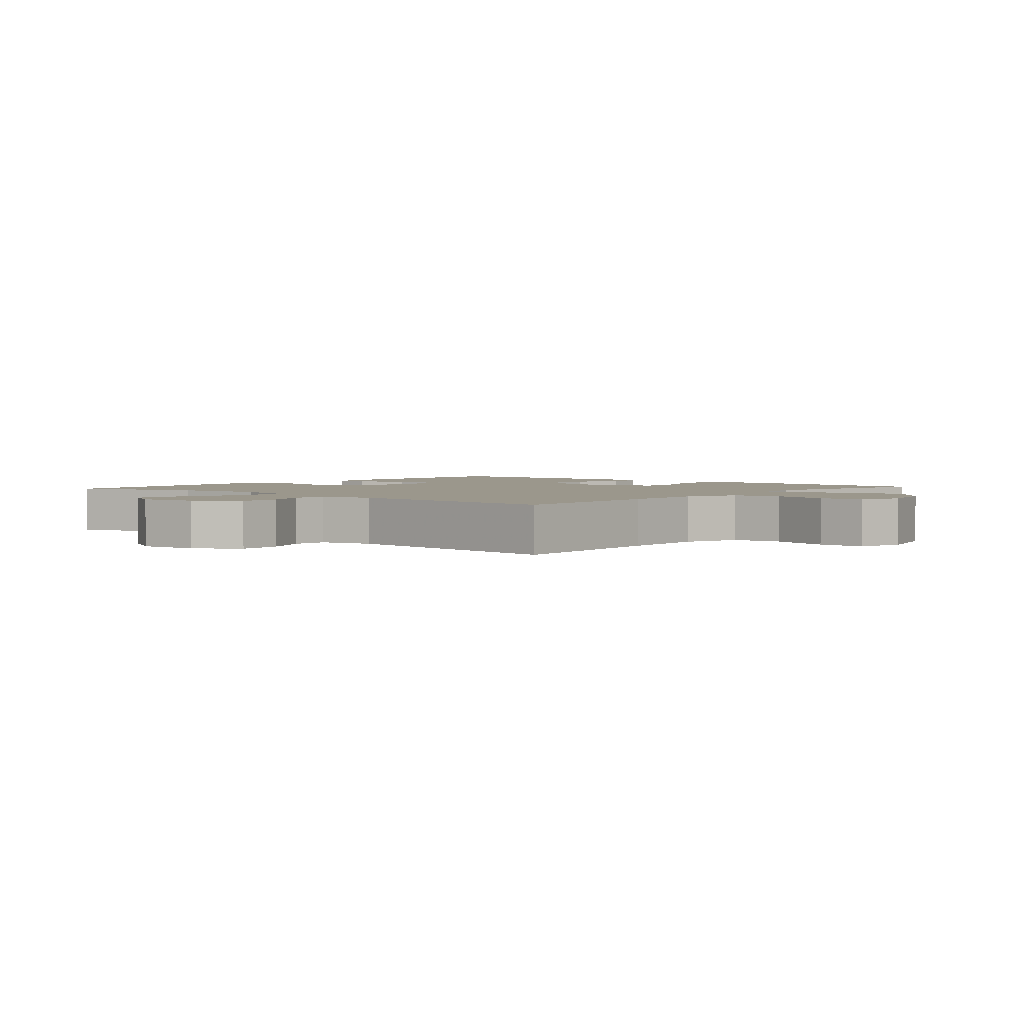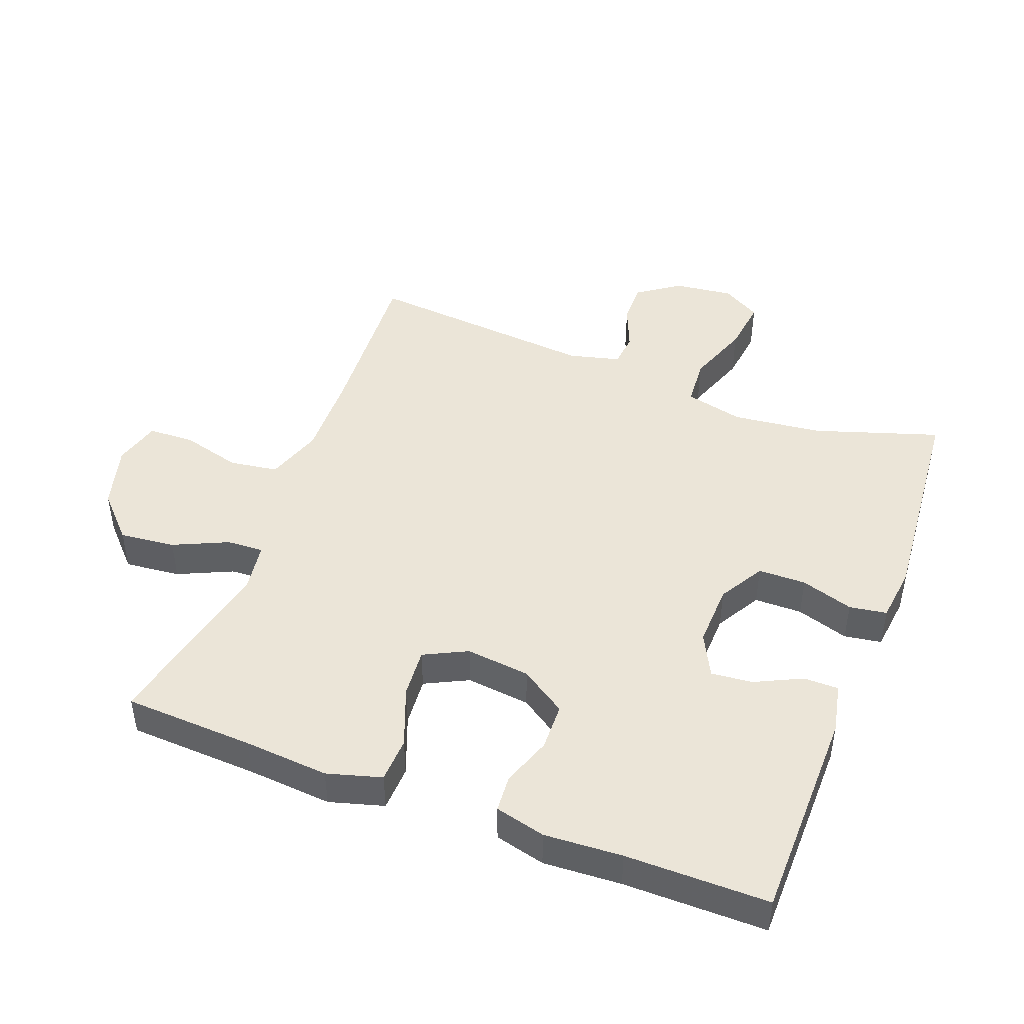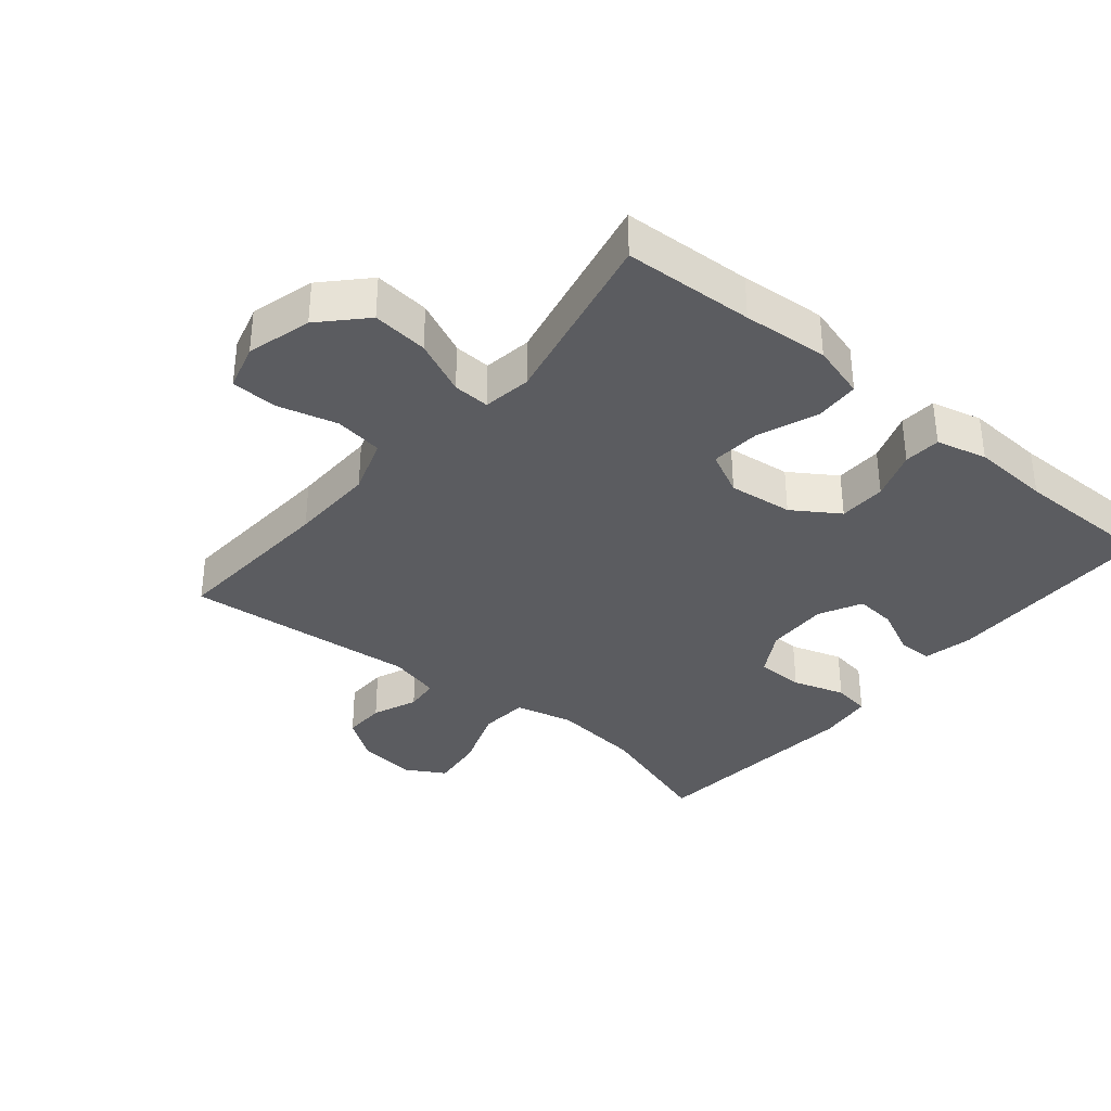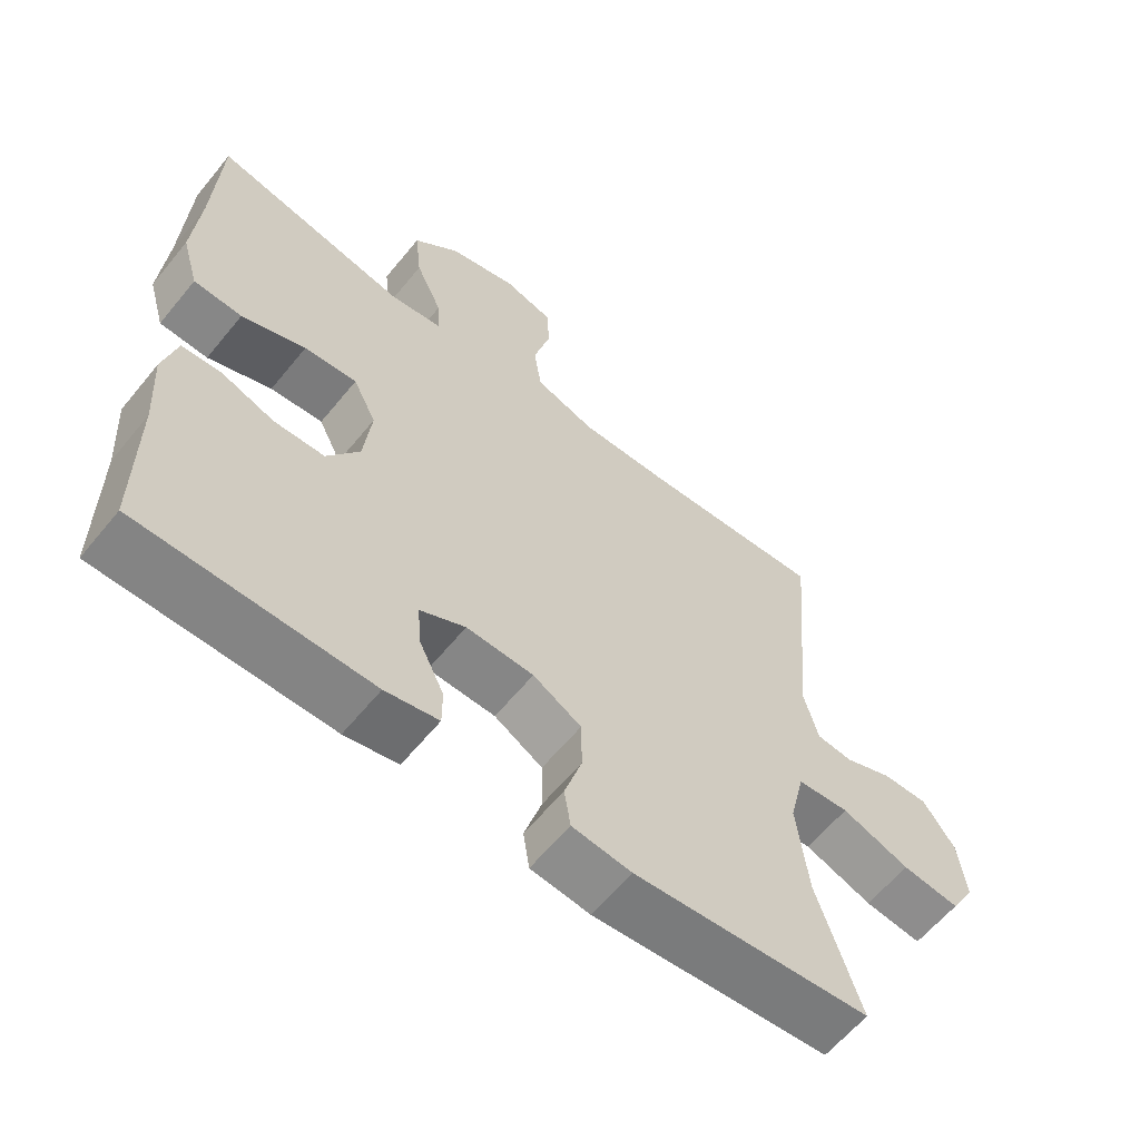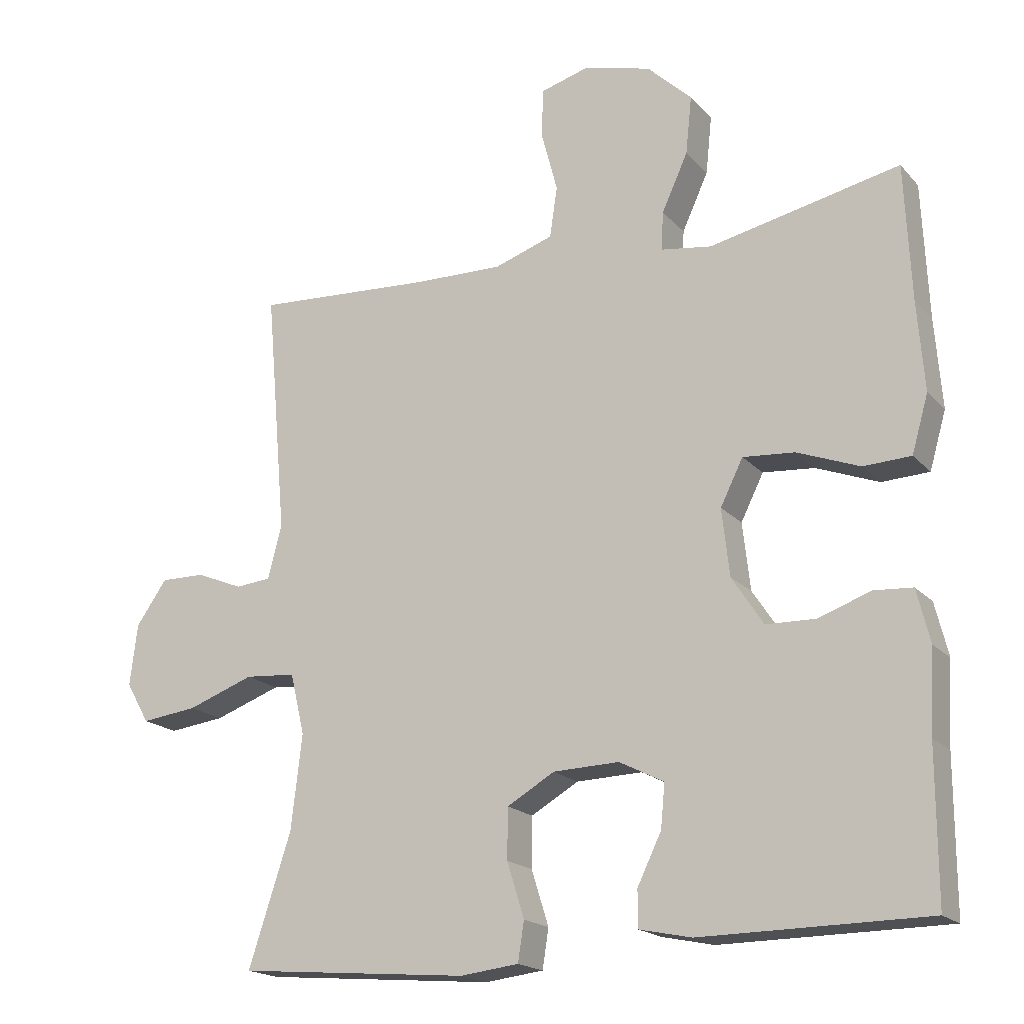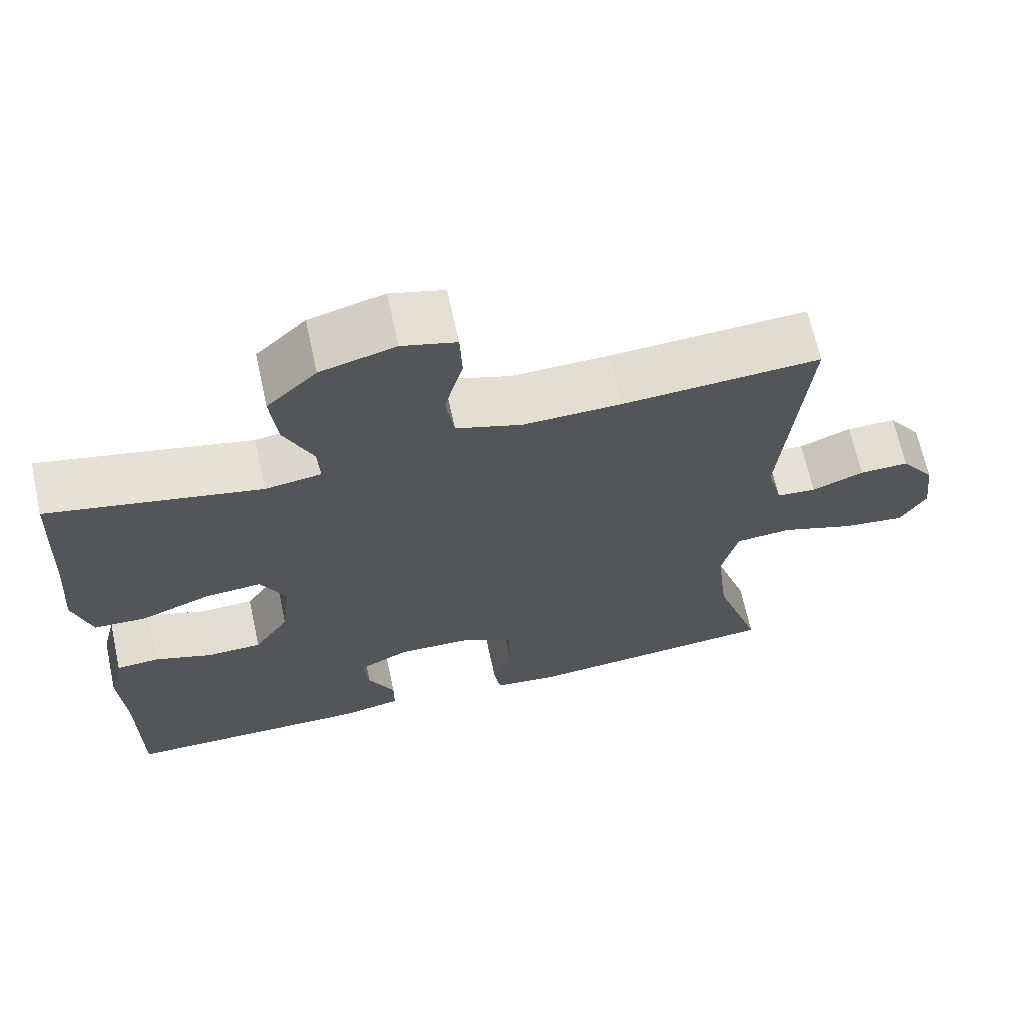
<metadata>
{"format":"obj","ext":"obj","renderer":"f3d","projection":"perspective","resolution":1024,"background":"white","views":[{"elev":2.6,"azim":-49.2,"up":"+Y"},{"elev":46.0,"azim":110.9,"up":"+Y"},{"elev":-35.1,"azim":50.3,"up":"+Y"},{"elev":-61.1,"azim":140.9,"up":"+Z"},{"elev":-18.5,"azim":28.1,"up":"+Z"},{"elev":67.2,"azim":167.7,"up":"+Z"}]}
</metadata>
<code>
v -0.5 0.07 0.5
v -0.241 0.07 0.484
v -0.111 0.07 0.481
v -0.025 0.07 0.51
v -0.014 0.07 0.584
v -0.038 0.07 0.675
v -0.035 0.07 0.745
v 0.036 0.07 0.765
v 0.134 0.07 0.738
v 0.199 0.07 0.676
v 0.19 0.07 0.591
v 0.152 0.07 0.508
v 0.149 0.07 0.452
v 0.223 0.07 0.441
v 0.5 0.07 0.5
v 0.509 0.07 0.302
v 0.519 0.07 0.172
v 0.495 0.07 0.089
v 0.426 0.07 0.086
v 0.335 0.07 0.121
v 0.26 0.07 0.127
v 0.227 0.07 0.061
v 0.238 0.07 -0.037
v 0.284 0.07 -0.107
v 0.356 0.07 -0.109
v 0.432 0.07 -0.082
v 0.488 0.07 -0.086
v 0.507 0.07 -0.163
v 0.5 0.07 -0.282
v 0.5 0.07 -0.5
v 0.172 0.07 -0.503
v 0.096 0.07 -0.487
v 0.096 0.07 -0.434
v 0.131 0.07 -0.362
v 0.137 0.07 -0.299
v 0.072 0.07 -0.266
v -0.024 0.07 -0.269
v -0.093 0.07 -0.309
v -0.094 0.07 -0.382
v -0.069 0.07 -0.462
v -0.078 0.07 -0.519
v -0.163 0.07 -0.529
v -0.5 0.07 -0.5
v -0.438 0.07 -0.31
v -0.422 0.07 -0.173
v -0.443 0.07 -0.084
v -0.517 0.07 -0.078
v -0.614 0.07 -0.113
v -0.696 0.07 -0.123
v -0.73 0.07 -0.064
v -0.719 0.07 0.026
v -0.674 0.07 0.09
v -0.609 0.07 0.089
v -0.541 0.07 0.061
v -0.489 0.07 0.066
v -0.469 0.07 0.144
v -0.5 0 0.5
v -0.241 0 0.484
v -0.111 0 0.481
v -0.025 0 0.51
v -0.014 0 0.584
v -0.038 0 0.675
v -0.035 0 0.745
v 0.036 0 0.765
v 0.134 0 0.738
v 0.199 0 0.676
v 0.19 0 0.591
v 0.152 0 0.508
v 0.149 0 0.452
v 0.223 0 0.441
v 0.5 0 0.5
v 0.509 0 0.302
v 0.519 0 0.172
v 0.495 0 0.089
v 0.426 0 0.086
v 0.335 0 0.121
v 0.26 0 0.127
v 0.227 0 0.061
v 0.238 0 -0.037
v 0.284 0 -0.107
v 0.356 0 -0.109
v 0.432 0 -0.082
v 0.488 0 -0.086
v 0.507 0 -0.163
v 0.5 0 -0.282
v 0.5 0 -0.5
v 0.172 0 -0.503
v 0.096 0 -0.487
v 0.096 0 -0.434
v 0.131 0 -0.362
v 0.137 0 -0.299
v 0.072 0 -0.266
v -0.024 0 -0.269
v -0.093 0 -0.309
v -0.094 0 -0.382
v -0.069 0 -0.462
v -0.078 0 -0.519
v -0.163 0 -0.529
v -0.5 0 -0.5
v -0.438 0 -0.31
v -0.422 0 -0.173
v -0.443 0 -0.084
v -0.517 0 -0.078
v -0.614 0 -0.113
v -0.696 0 -0.123
v -0.73 0 -0.064
v -0.719 0 0.026
v -0.674 0 0.09
v -0.609 0 0.089
v -0.541 0 0.061
v -0.489 0 0.066
v -0.469 0 0.144
f 52 53 54
f 51 52 54
f 50 51 54
f 49 50 54
f 48 49 54
f 47 48 54
f 46 47 54 55
f 42 43 44
f 41 42 44
f 40 41 44
f 39 40 44
f 38 39 44 45
f 37 38 45 46
f 32 33 34
f 31 32 34
f 30 31 34
f 29 30 34
f 29 34 35
f 28 29 35
f 27 28 35
f 26 27 35
f 25 26 35
f 24 25 35 36
f 18 19 20
f 17 18 20
f 16 17 20
f 16 20 21
f 15 16 21
f 14 15 21
f 13 14 21 22
f 10 11 12
f 9 10 12
f 8 9 12
f 7 8 12
f 6 7 12
f 5 6 12
f 4 5 12 13
f 13 22 23
f 4 13 23
f 3 4 23
f 56 1 2
f 46 55 56
f 37 46 56
f 36 37 56
f 24 36 56
f 23 24 56
f 3 23 56
f 2 3 56
f 110 109 108
f 110 108 107
f 110 107 106
f 110 106 105
f 110 105 104
f 110 104 103
f 111 110 103 102
f 100 99 98
f 100 98 97
f 100 97 96
f 100 96 95
f 101 100 95 94
f 102 101 94 93
f 90 89 88
f 90 88 87
f 90 87 86
f 90 86 85
f 91 90 85
f 91 85 84
f 91 84 83
f 91 83 82
f 91 82 81
f 92 91 81 80
f 76 75 74
f 76 74 73
f 76 73 72
f 77 76 72
f 77 72 71
f 77 71 70
f 78 77 70 69
f 68 67 66
f 68 66 65
f 68 65 64
f 68 64 63
f 68 63 62
f 68 62 61
f 69 68 61 60
f 79 78 69
f 79 69 60
f 79 60 59
f 58 57 112
f 112 111 102
f 112 102 93
f 112 93 92
f 112 92 80
f 112 80 79
f 112 79 59
f 112 59 58
f 1 57 58 2
f 2 58 59 3
f 3 59 60 4
f 4 60 61 5
f 5 61 62 6
f 6 62 63 7
f 7 63 64 8
f 8 64 65 9
f 9 65 66 10
f 10 66 67 11
f 11 67 68 12
f 12 68 69 13
f 13 69 70 14
f 14 70 71 15
f 15 71 72 16
f 16 72 73 17
f 17 73 74 18
f 18 74 75 19
f 19 75 76 20
f 20 76 77 21
f 21 77 78 22
f 22 78 79 23
f 23 79 80 24
f 24 80 81 25
f 25 81 82 26
f 26 82 83 27
f 27 83 84 28
f 28 84 85 29
f 29 85 86 30
f 30 86 87 31
f 31 87 88 32
f 32 88 89 33
f 33 89 90 34
f 34 90 91 35
f 35 91 92 36
f 36 92 93 37
f 37 93 94 38
f 38 94 95 39
f 39 95 96 40
f 40 96 97 41
f 41 97 98 42
f 42 98 99 43
f 43 99 100 44
f 44 100 101 45
f 45 101 102 46
f 46 102 103 47
f 47 103 104 48
f 48 104 105 49
f 49 105 106 50
f 50 106 107 51
f 51 107 108 52
f 52 108 109 53
f 53 109 110 54
f 54 110 111 55
f 55 111 112 56
f 56 112 57 1

</code>
